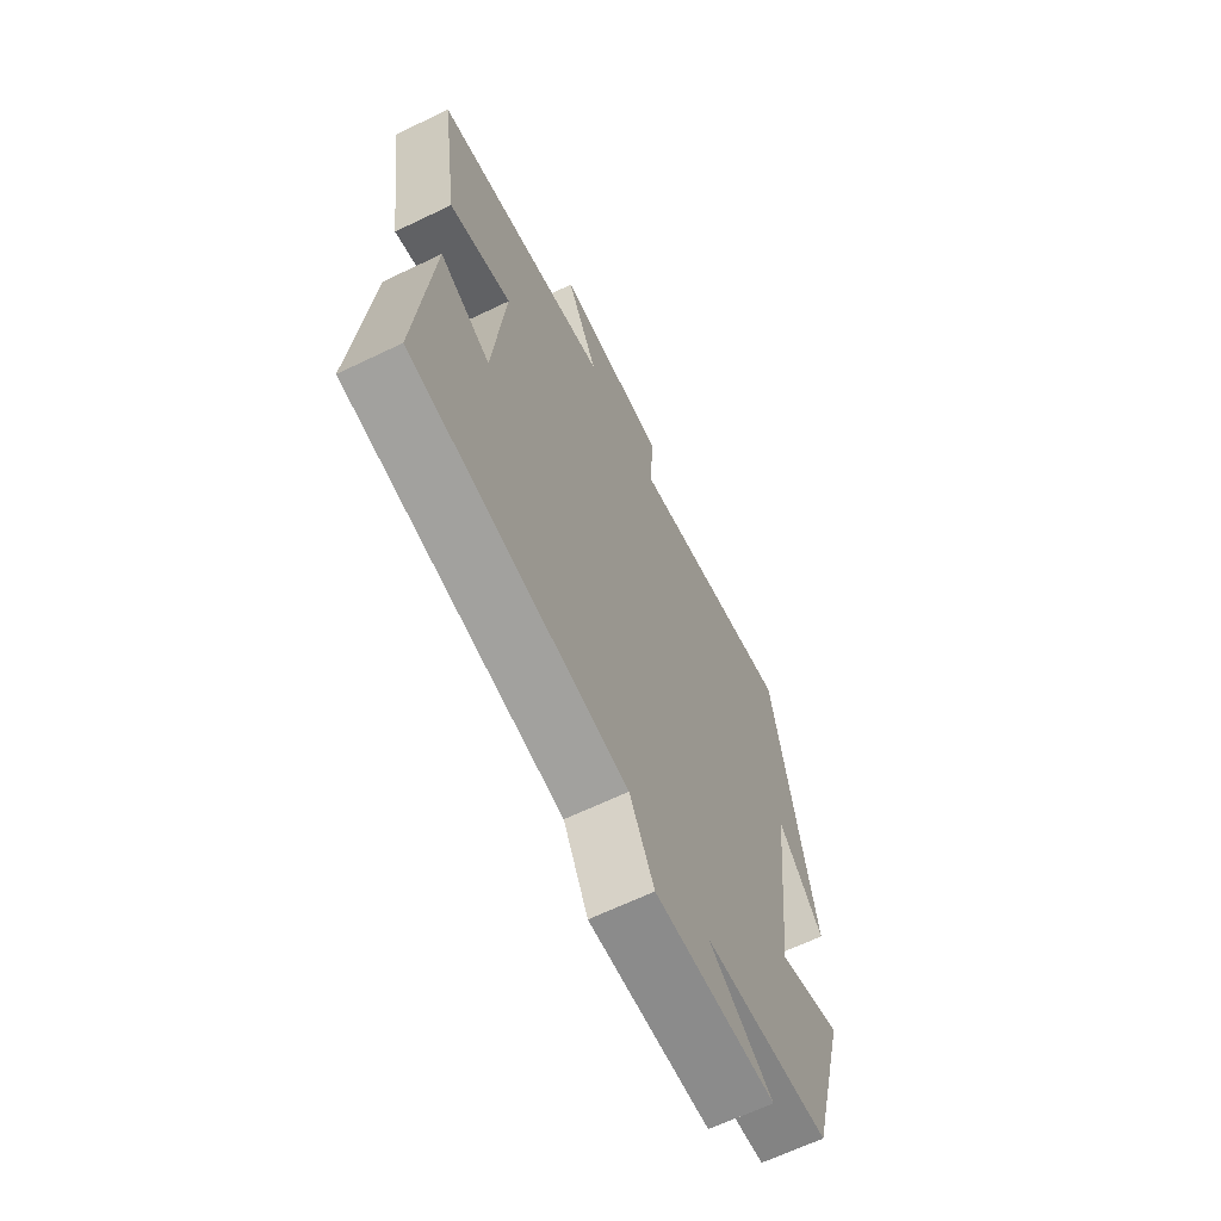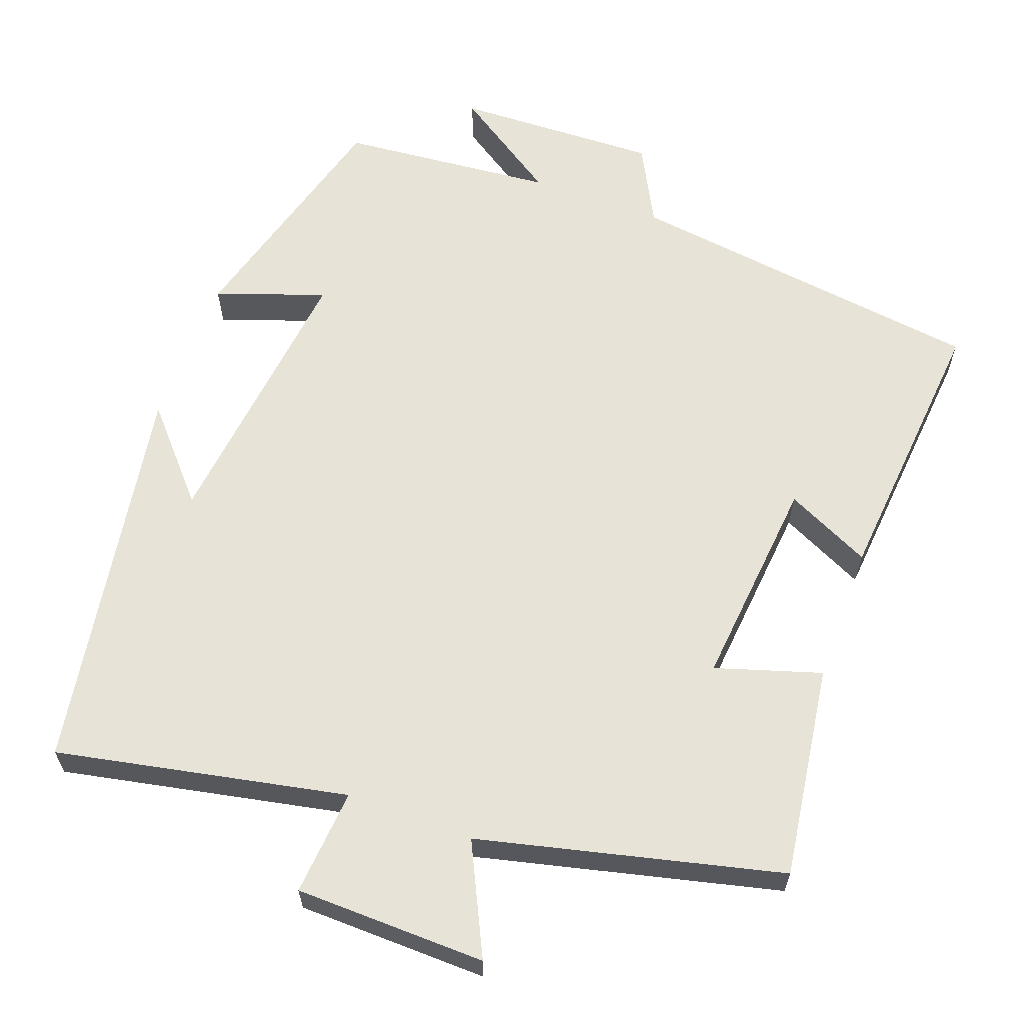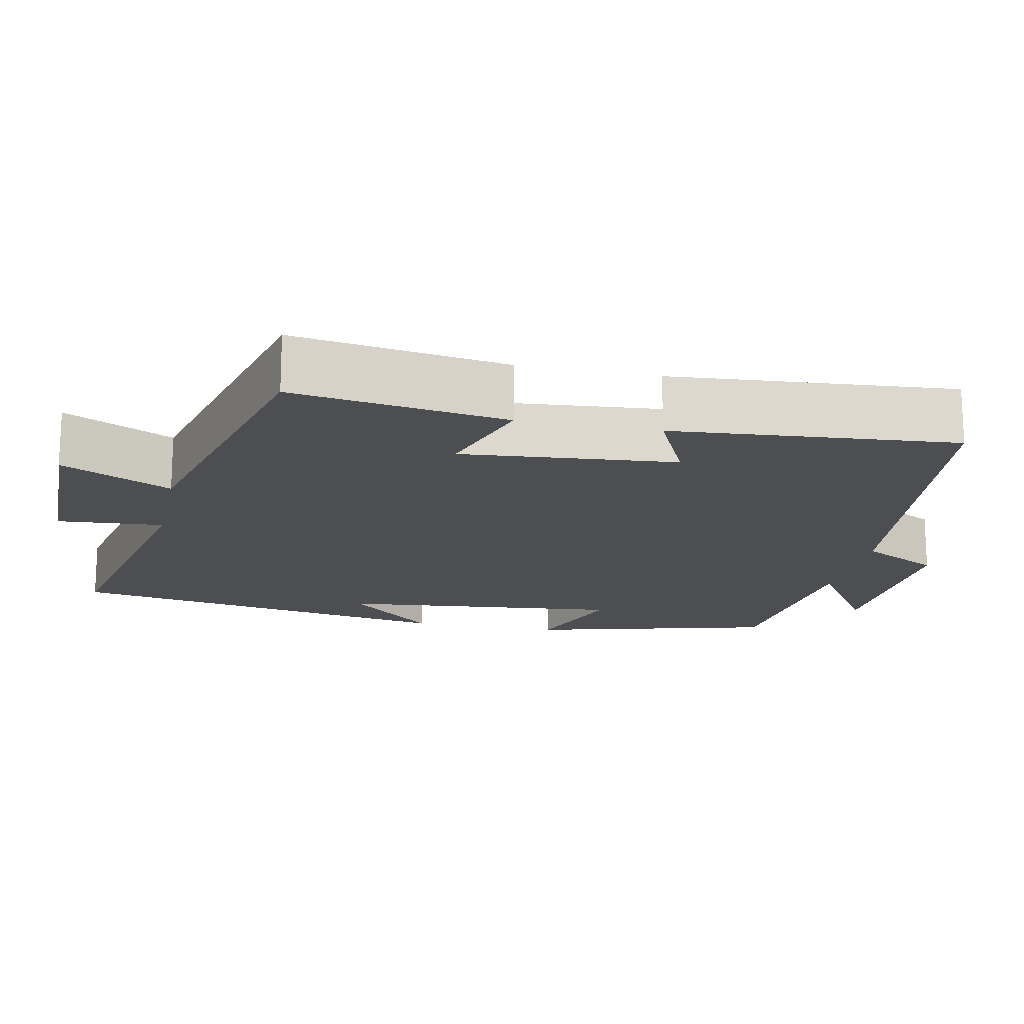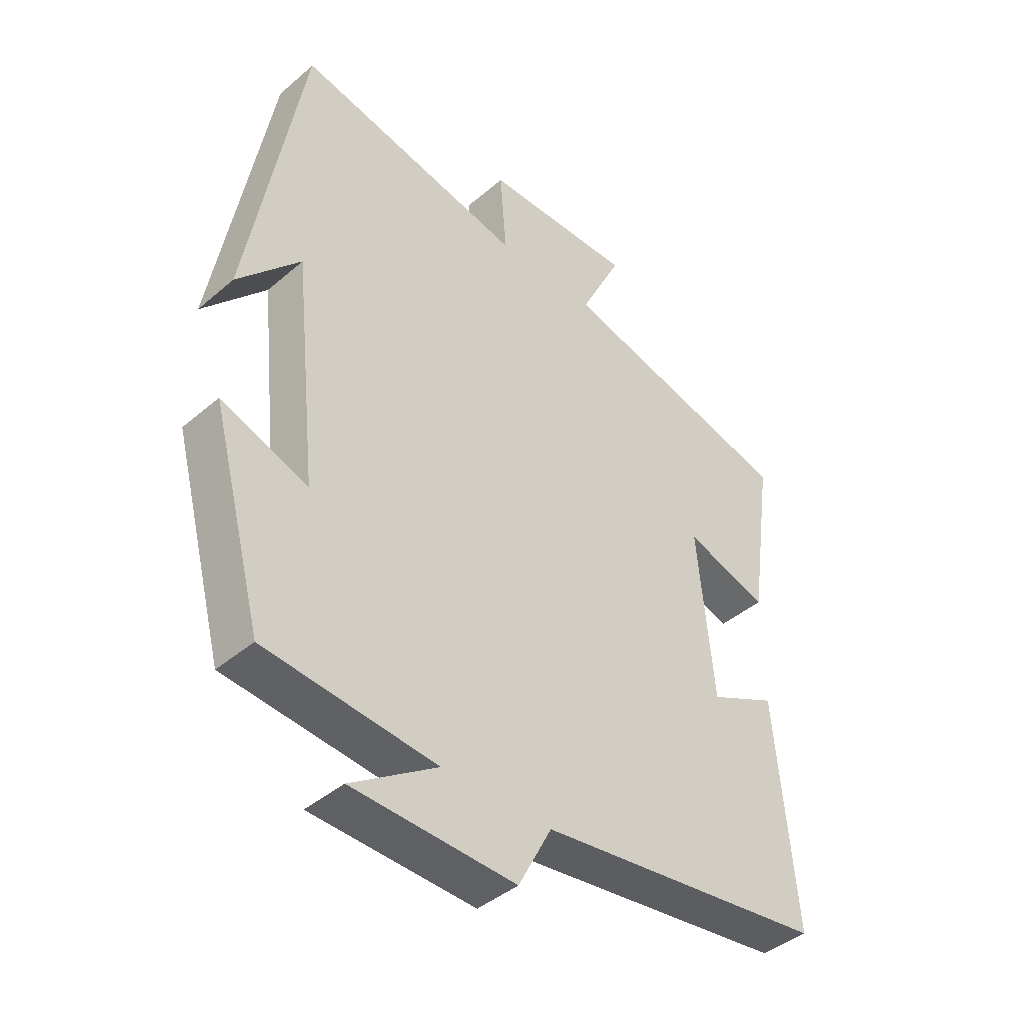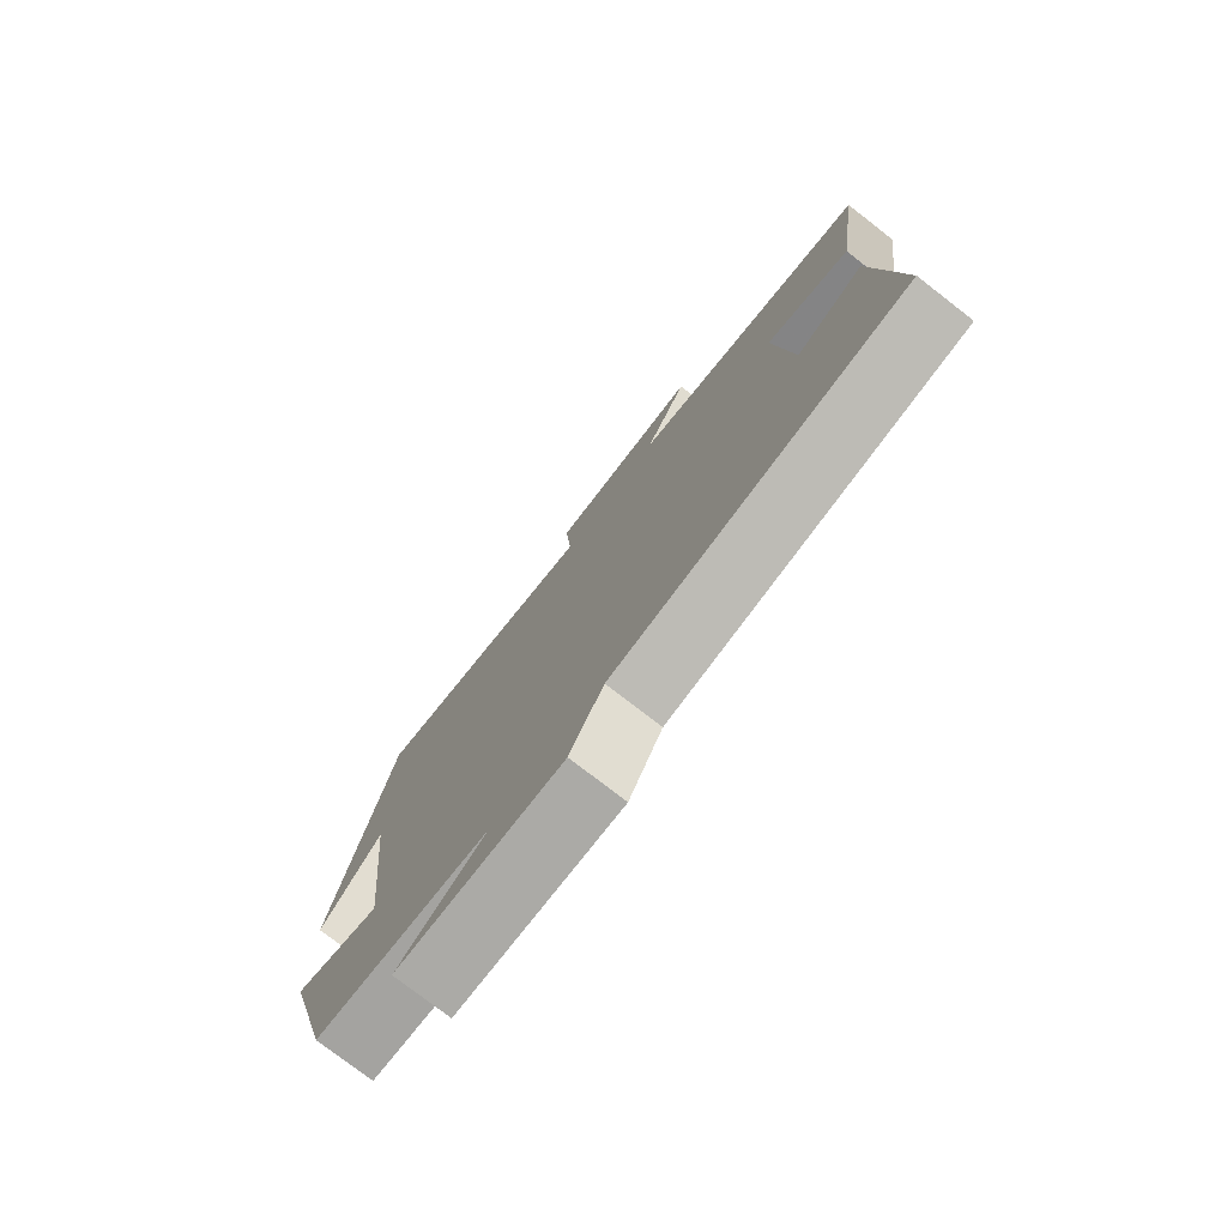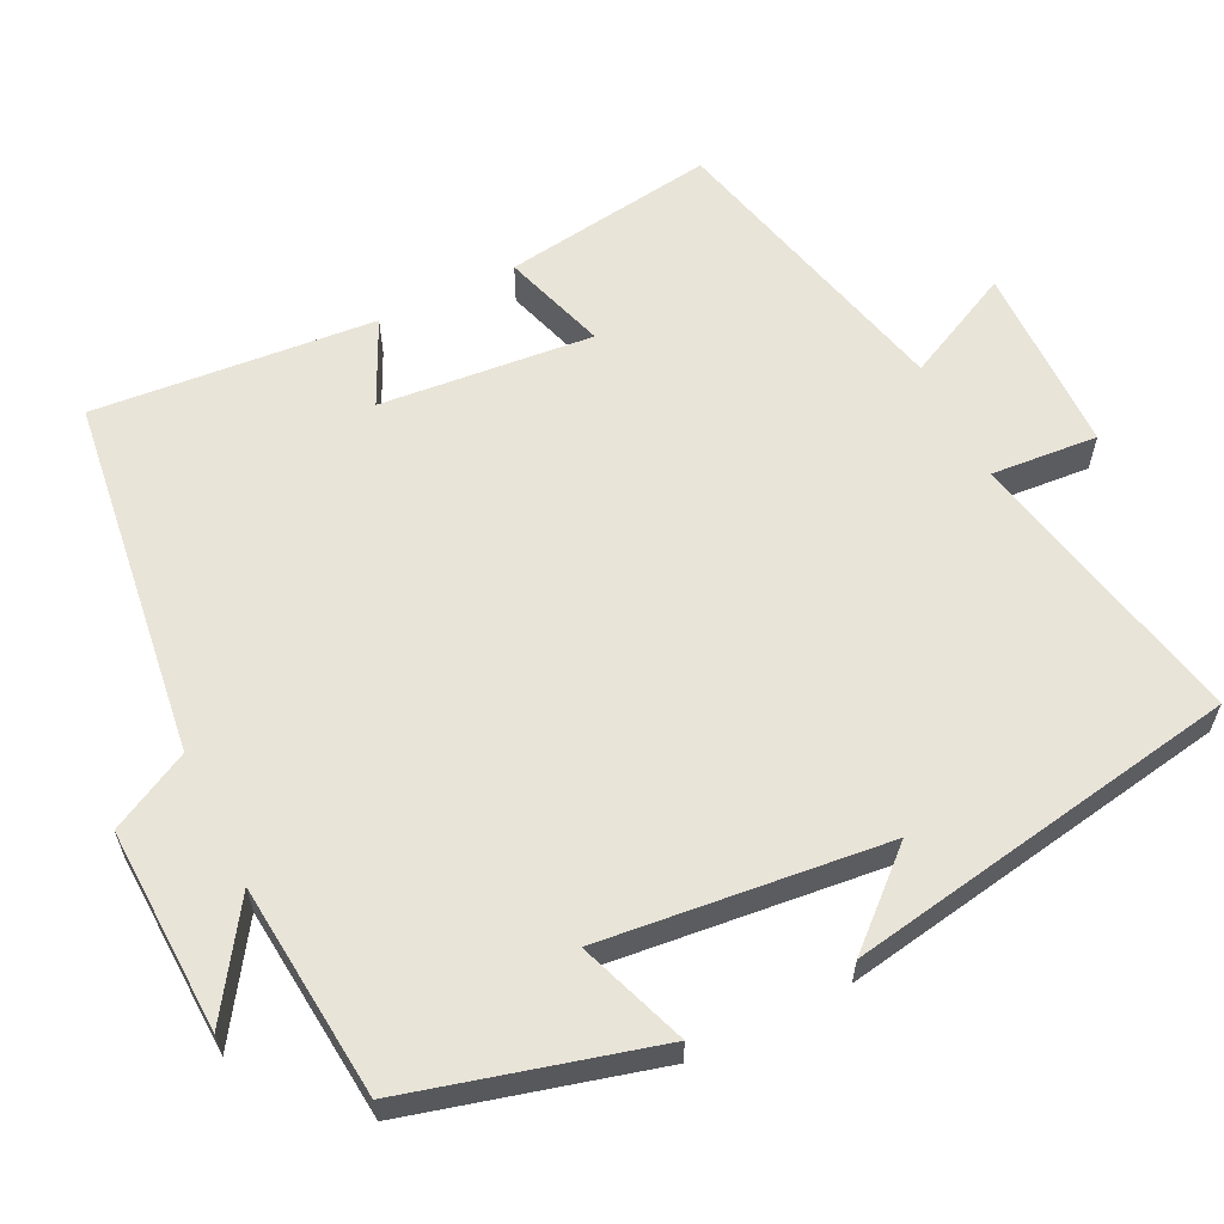
<metadata>
{"format":"obj","ext":"obj","renderer":"f3d","projection":"perspective","resolution":1024,"background":"white","views":[{"elev":-65.7,"azim":115.7,"up":"+Z"},{"elev":62.2,"azim":20.4,"up":"+Y"},{"elev":-16.9,"azim":78.0,"up":"+Y"},{"elev":-42.2,"azim":-44.4,"up":"+Z"},{"elev":-77.6,"azim":52.3,"up":"+Z"},{"elev":60.5,"azim":-116.2,"up":"+Y"}]}
</metadata>
<code>
v 0.541 0.07 0.402
v 0.5 0.07 0.12
v 0.361 0.07 0.164
v 0.387 0.07 -0.118
v 0.5 0.07 -0.064
v 0.532 0.07 -0.437
v 0.052 0.07 -0.5
v -0.003 0.07 -0.605
v -0.273 0.07 -0.595
v -0.13 0.07 -0.5
v -0.414 0.07 -0.473
v -0.5 0.07 -0.15
v -0.356 0.07 -0.202
v -0.396 0.07 0.174
v -0.5 0.07 0.058
v -0.41 0.07 0.579
v -0.027 0.07 0.5
v -0.038 0.07 0.641
v 0.214 0.07 0.645
v 0.143 0.07 0.5
v 0.541 0 0.402
v 0.5 0 0.12
v 0.361 0 0.164
v 0.387 0 -0.118
v 0.5 0 -0.064
v 0.532 0 -0.437
v 0.052 0 -0.5
v -0.003 0 -0.605
v -0.273 0 -0.595
v -0.13 0 -0.5
v -0.414 0 -0.473
v -0.5 0 -0.15
v -0.356 0 -0.202
v -0.396 0 0.174
v -0.5 0 0.058
v -0.41 0 0.579
v -0.027 0 0.5
v -0.038 0 0.641
v 0.214 0 0.645
v 0.143 0 0.5
f 17 18 19 20
f 1 2 3
f 20 1 3
f 17 20 3
f 16 17 3 4
f 14 15 16
f 13 14 16 4
f 10 11 12 13
f 10 13 4
f 7 8 9 10
f 6 7 10
f 5 6 10
f 4 5 10
f 40 39 38 37
f 23 22 21
f 23 21 40
f 23 40 37
f 24 23 37 36
f 36 35 34
f 24 36 34 33
f 33 32 31 30
f 24 33 30
f 30 29 28 27
f 30 27 26
f 30 26 25
f 30 25 24
f 1 21 22 2
f 2 22 23 3
f 3 23 24 4
f 4 24 25 5
f 5 25 26 6
f 6 26 27 7
f 7 27 28 8
f 8 28 29 9
f 9 29 30 10
f 10 30 31 11
f 11 31 32 12
f 12 32 33 13
f 13 33 34 14
f 14 34 35 15
f 15 35 36 16
f 16 36 37 17
f 17 37 38 18
f 18 38 39 19
f 19 39 40 20
f 20 40 21 1

</code>
